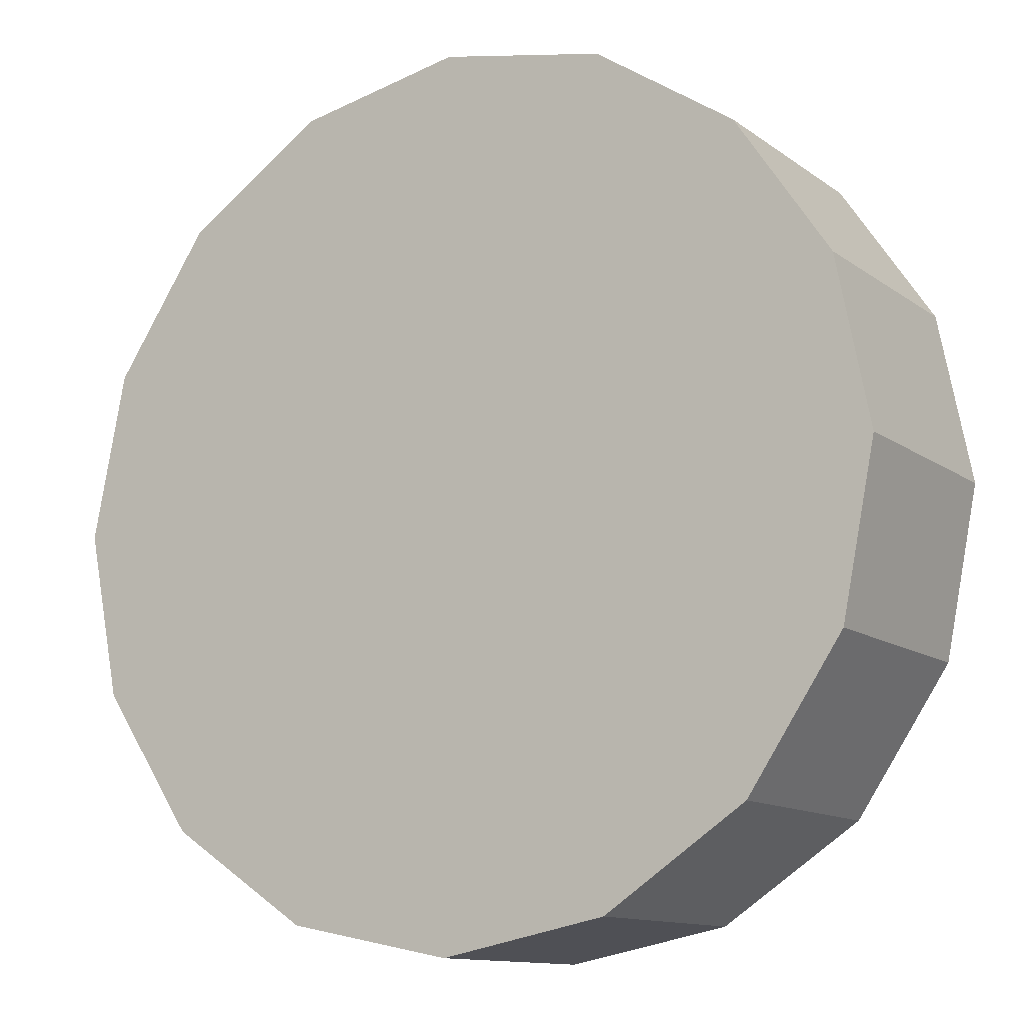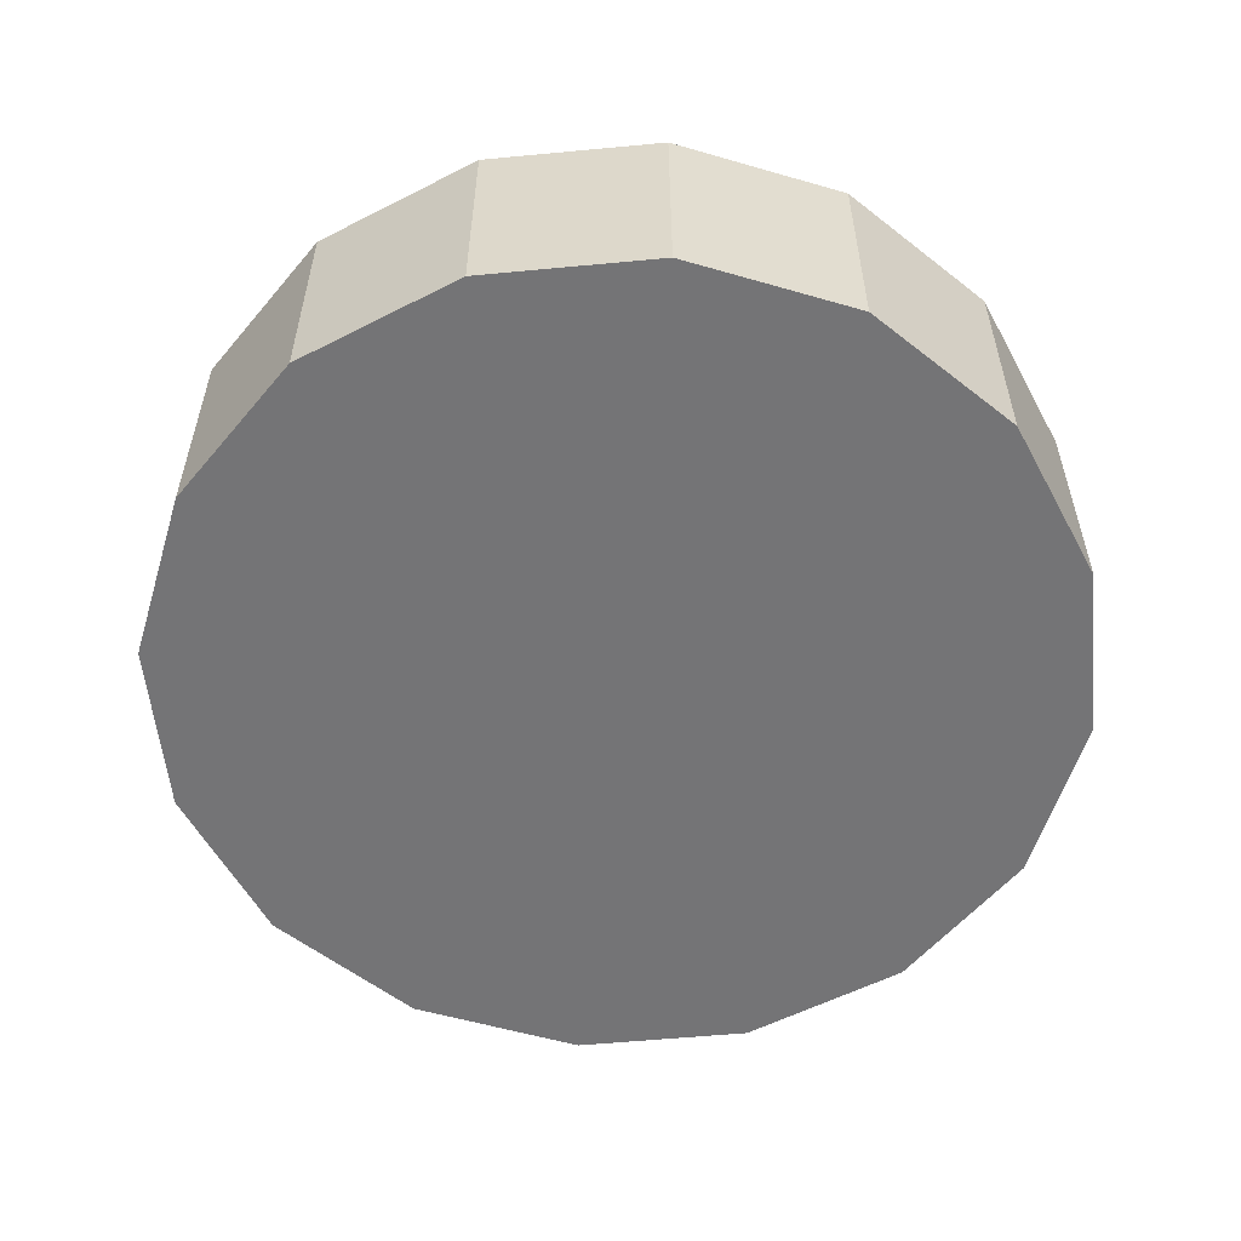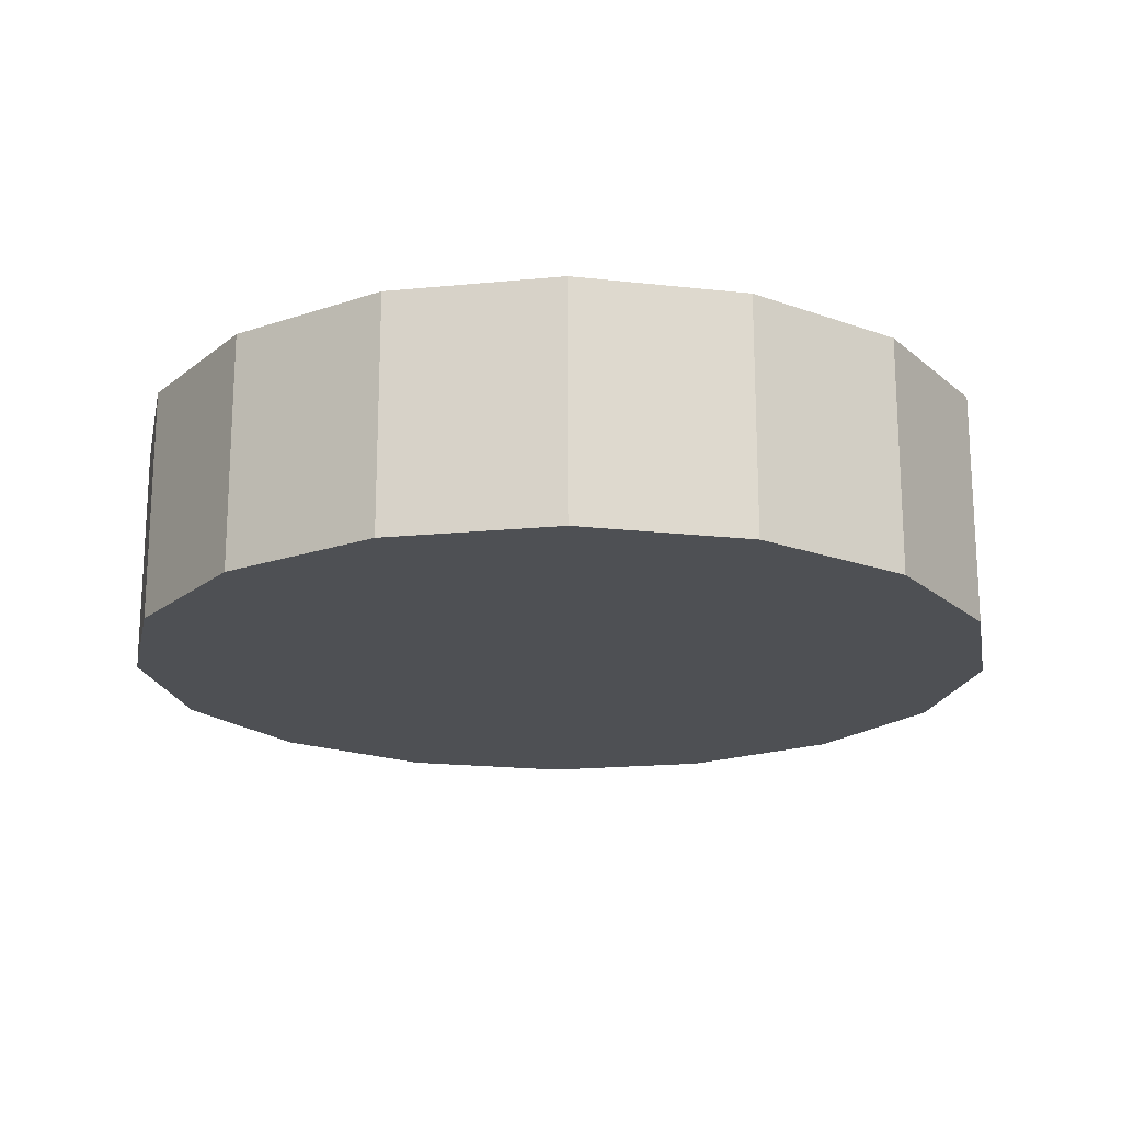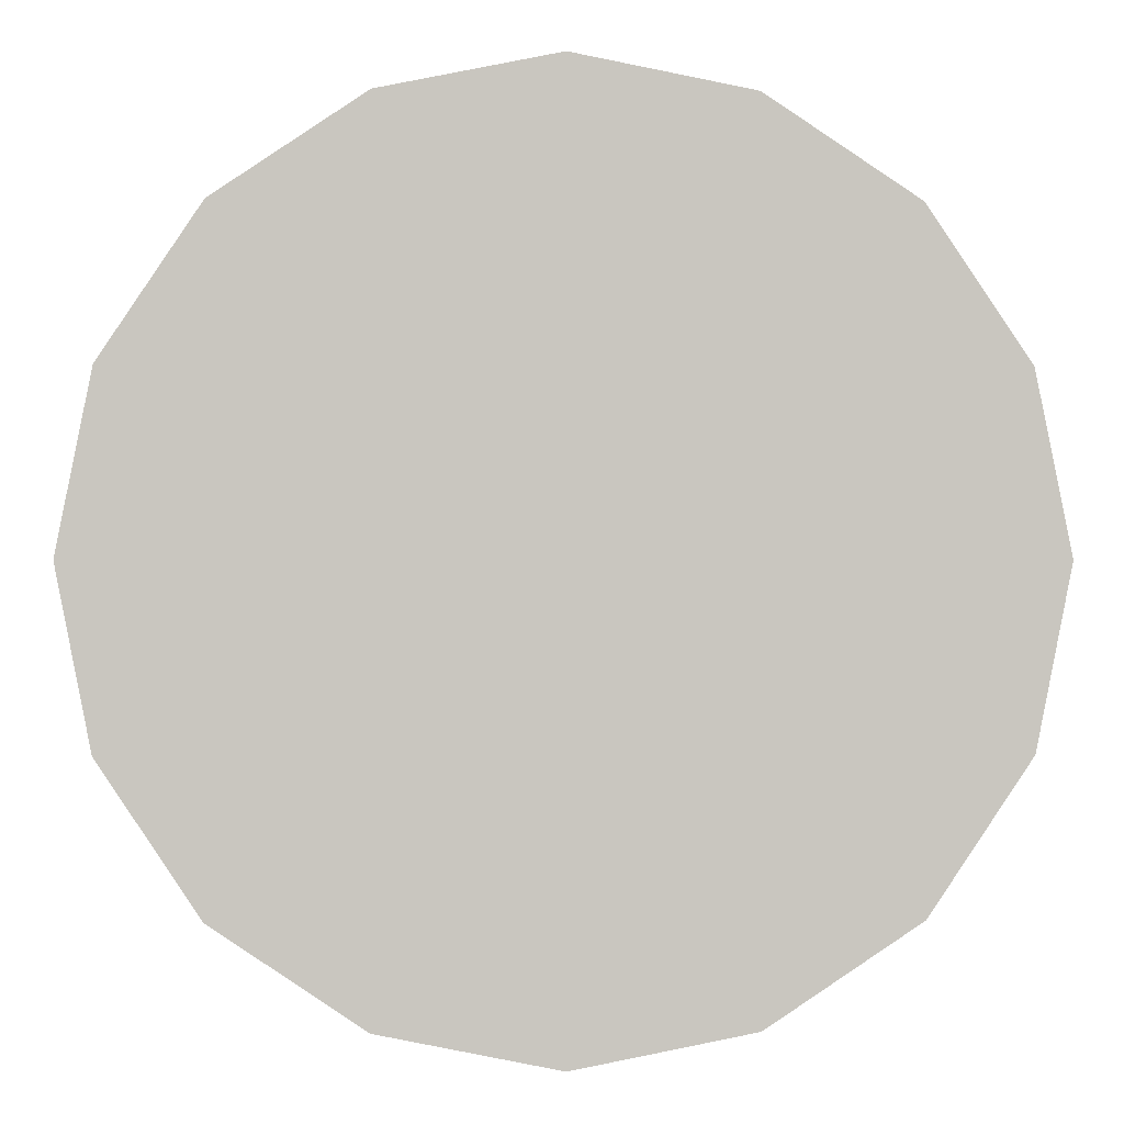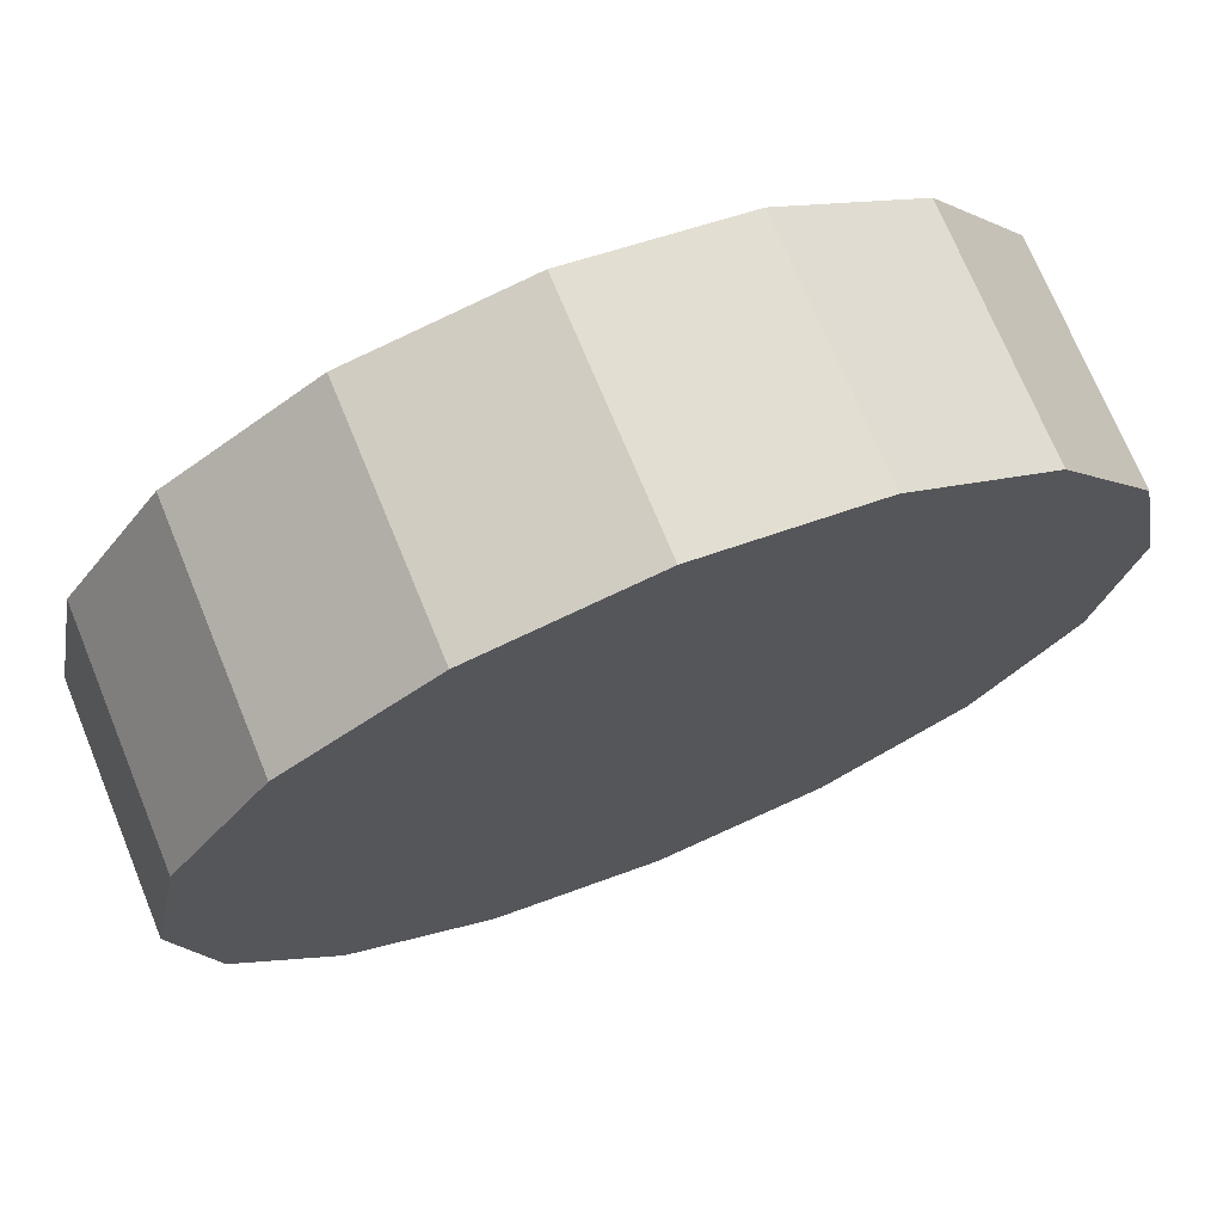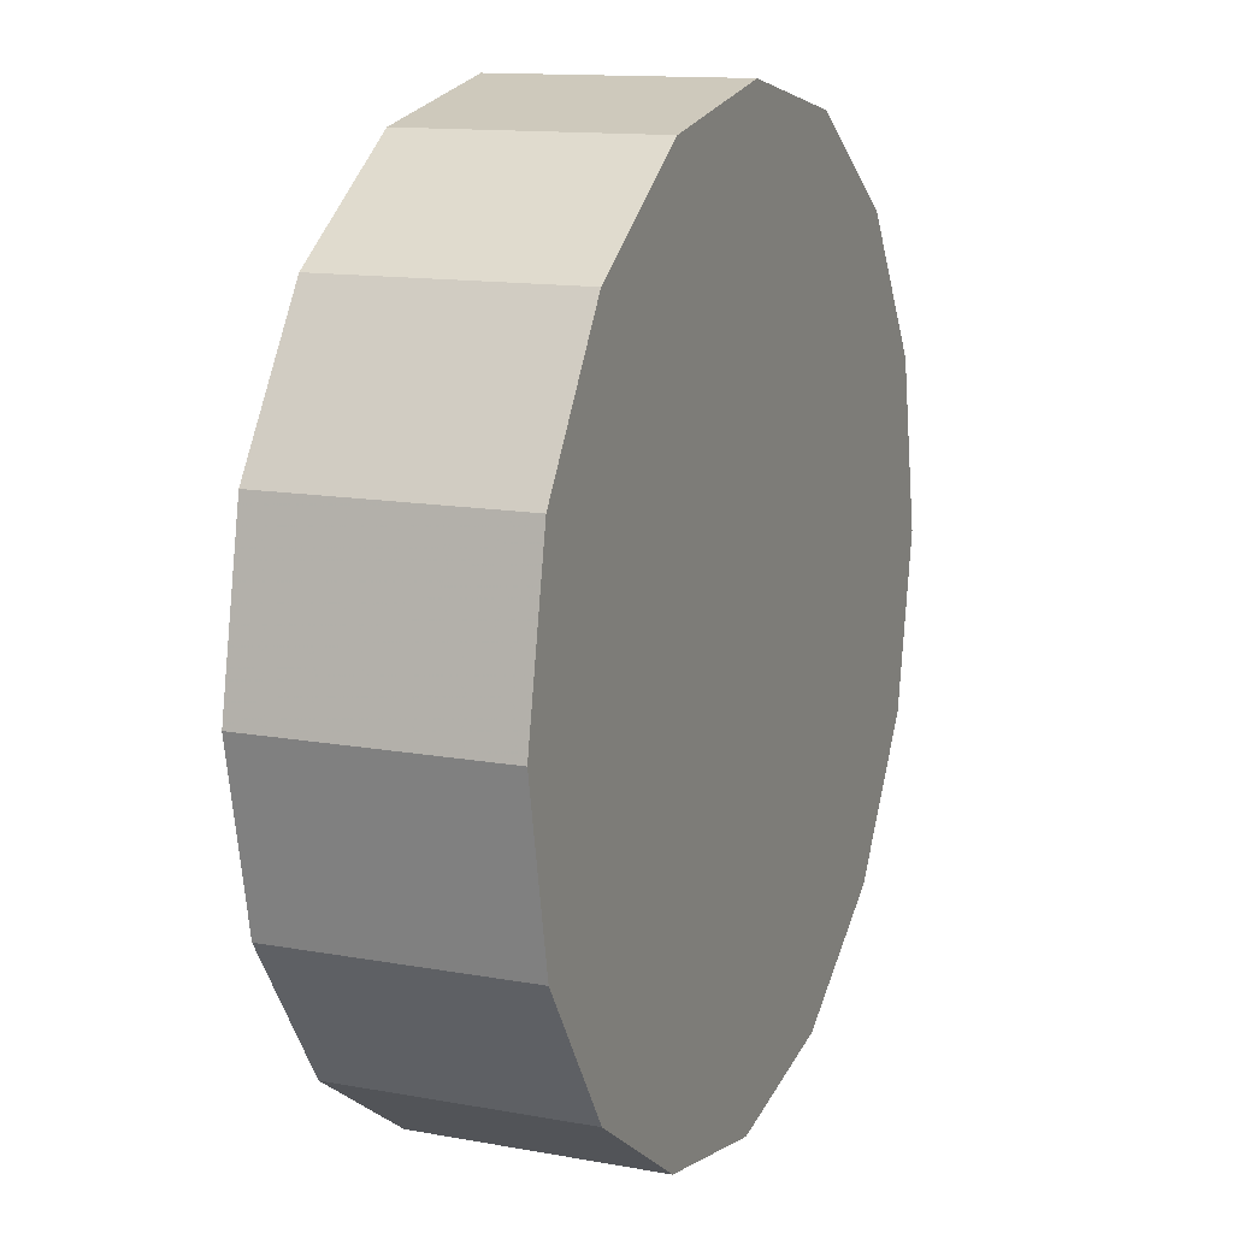
<metadata>
{"format":"obj","ext":"obj","renderer":"f3d","projection":"perspective","resolution":1024,"background":"white","views":[{"elev":-12.1,"azim":31.7,"up":"+Y"},{"elev":-56.3,"azim":-28.1,"up":"+Z"},{"elev":-18.9,"azim":134.2,"up":"+Z"},{"elev":-0.8,"azim":178.2,"up":"+Y"},{"elev":72.0,"azim":-22.3,"up":"+Y"},{"elev":13.0,"azim":-67.3,"up":"+Y"}]}
</metadata>
<code>
v 3.383 2.784 -1.938
v 3.377 2.813 -1.938
v 3.361 2.837 -1.938
v 3.337 2.853 -1.938
v 3.309 2.859 -1.938
v 3.28 2.853 -1.938
v 3.256 2.837 -1.938
v 3.24 2.813 -1.938
v 3.234 2.784 -1.938
v 3.24 2.756 -1.938
v 3.256 2.732 -1.938
v 3.28 2.716 -1.938
v 3.309 2.71 -1.938
v 3.337 2.716 -1.938
v 3.361 2.732 -1.938
v 3.377 2.756 -1.938
v 3.309 2.784 -1.938
v 3.309 2.784 -1.938
v 3.309 2.784 -1.938
v 3.309 2.784 -1.938
v 3.309 2.784 -1.938
v 3.309 2.784 -1.938
v 3.309 2.784 -1.938
v 3.309 2.784 -1.938
v 3.309 2.784 -1.938
v 3.309 2.784 -1.938
v 3.309 2.784 -1.938
v 3.309 2.784 -1.938
v 3.309 2.784 -1.938
v 3.309 2.784 -1.938
v 3.309 2.784 -1.938
v 3.309 2.784 -1.938
v 3.383 2.784 -1.898
v 3.377 2.813 -1.898
v 3.361 2.837 -1.898
v 3.337 2.853 -1.898
v 3.309 2.859 -1.898
v 3.28 2.853 -1.898
v 3.256 2.837 -1.898
v 3.24 2.813 -1.898
v 3.234 2.784 -1.898
v 3.24 2.756 -1.898
v 3.256 2.732 -1.898
v 3.28 2.716 -1.898
v 3.309 2.71 -1.898
v 3.337 2.716 -1.898
v 3.361 2.732 -1.898
v 3.377 2.756 -1.898
v 3.309 2.784 -1.898
v 3.309 2.784 -1.898
v 3.309 2.784 -1.898
v 3.309 2.784 -1.898
v 3.309 2.784 -1.898
v 3.309 2.784 -1.898
v 3.309 2.784 -1.898
v 3.309 2.784 -1.898
v 3.309 2.784 -1.898
v 3.309 2.784 -1.898
v 3.309 2.784 -1.898
v 3.309 2.784 -1.898
v 3.309 2.784 -1.898
v 3.309 2.784 -1.898
v 3.309 2.784 -1.898
v 3.309 2.784 -1.898
f 33 34 49
f 49 34 50
f 34 35 50
f 50 35 51
f 35 36 51
f 51 36 52
f 36 37 52
f 52 37 53
f 37 38 53
f 53 38 54
f 38 39 54
f 54 39 55
f 39 40 55
f 55 40 56
f 40 41 56
f 56 41 57
f 41 42 57
f 57 42 58
f 42 43 58
f 58 43 59
f 43 44 59
f 59 44 60
f 44 45 60
f 60 45 61
f 45 46 61
f 61 46 62
f 46 47 62
f 62 47 63
f 47 48 63
f 63 48 64
f 48 33 64
f 64 33 49
f 2 1 17
f 2 17 18
f 3 2 18
f 3 18 19
f 4 3 19
f 4 19 20
f 5 4 20
f 5 20 21
f 6 5 21
f 6 21 22
f 7 6 22
f 7 22 23
f 8 7 23
f 8 23 24
f 9 8 24
f 9 24 25
f 10 9 25
f 10 25 26
f 11 10 26
f 11 26 27
f 12 11 27
f 12 27 28
f 13 12 28
f 13 28 29
f 14 13 29
f 14 29 30
f 15 14 30
f 15 30 31
f 16 15 31
f 16 31 32
f 1 16 32
f 1 32 17
f 49 50 17
f 17 50 18
f 50 51 18
f 18 51 19
f 51 52 19
f 19 52 20
f 52 53 20
f 20 53 21
f 53 54 21
f 21 54 22
f 54 55 22
f 22 55 23
f 55 56 23
f 23 56 24
f 56 57 24
f 24 57 25
f 57 58 25
f 25 58 26
f 58 59 26
f 26 59 27
f 59 60 27
f 27 60 28
f 60 61 28
f 28 61 29
f 61 62 29
f 29 62 30
f 62 63 30
f 30 63 31
f 63 64 31
f 31 64 32
f 64 49 32
f 32 49 17
f 1 2 33
f 33 2 34
f 2 3 34
f 34 3 35
f 3 4 35
f 35 4 36
f 4 5 36
f 36 5 37
f 5 6 37
f 37 6 38
f 6 7 38
f 38 7 39
f 7 8 39
f 39 8 40
f 8 9 40
f 40 9 41
f 9 10 41
f 41 10 42
f 10 11 42
f 42 11 43
f 11 12 43
f 43 12 44
f 12 13 44
f 44 13 45
f 13 14 45
f 45 14 46
f 14 15 46
f 46 15 47
f 15 16 47
f 47 16 48
f 16 1 48
f 48 1 33

</code>
